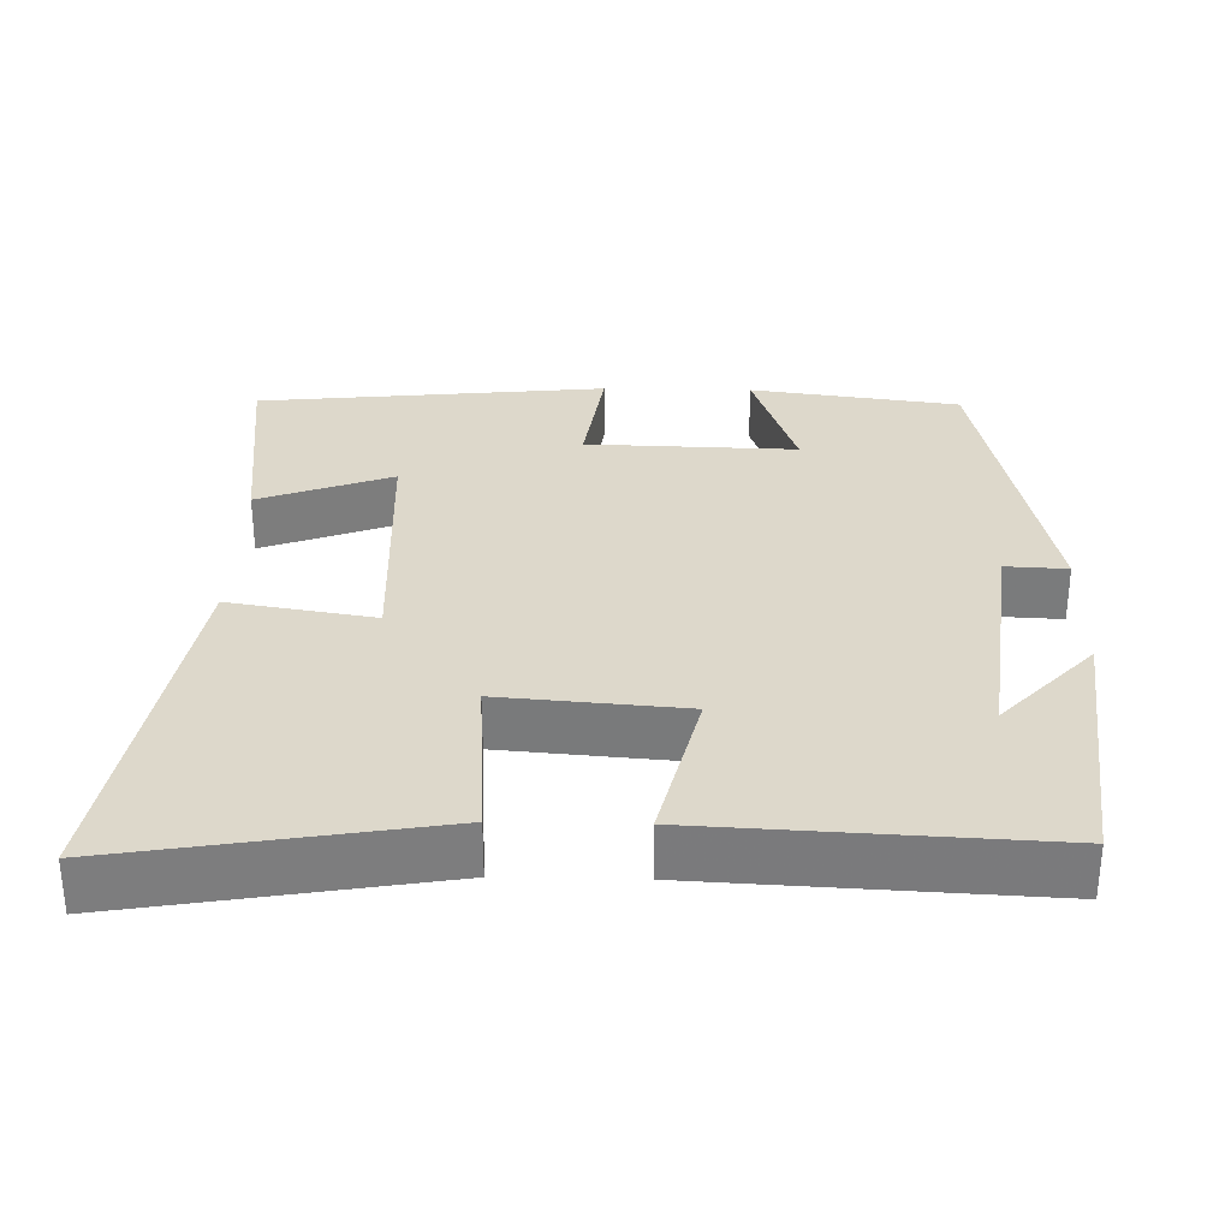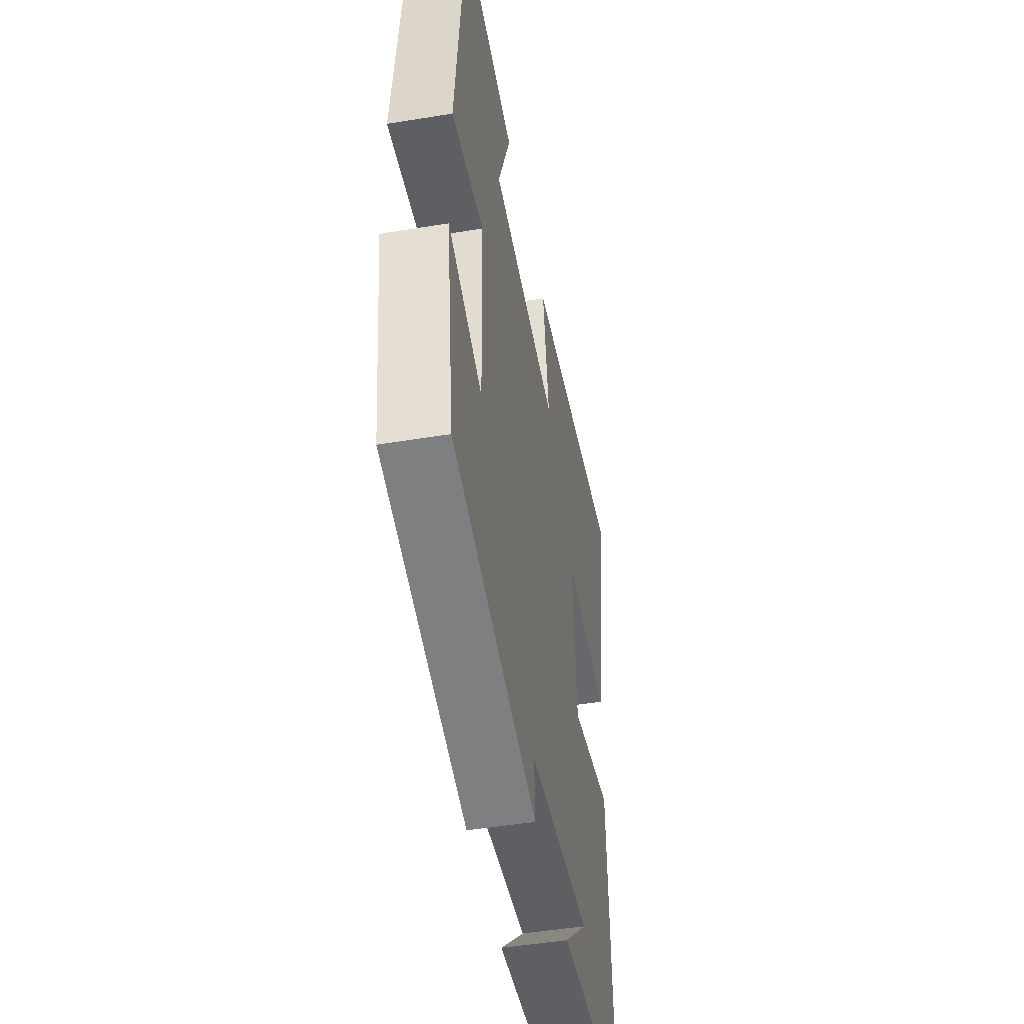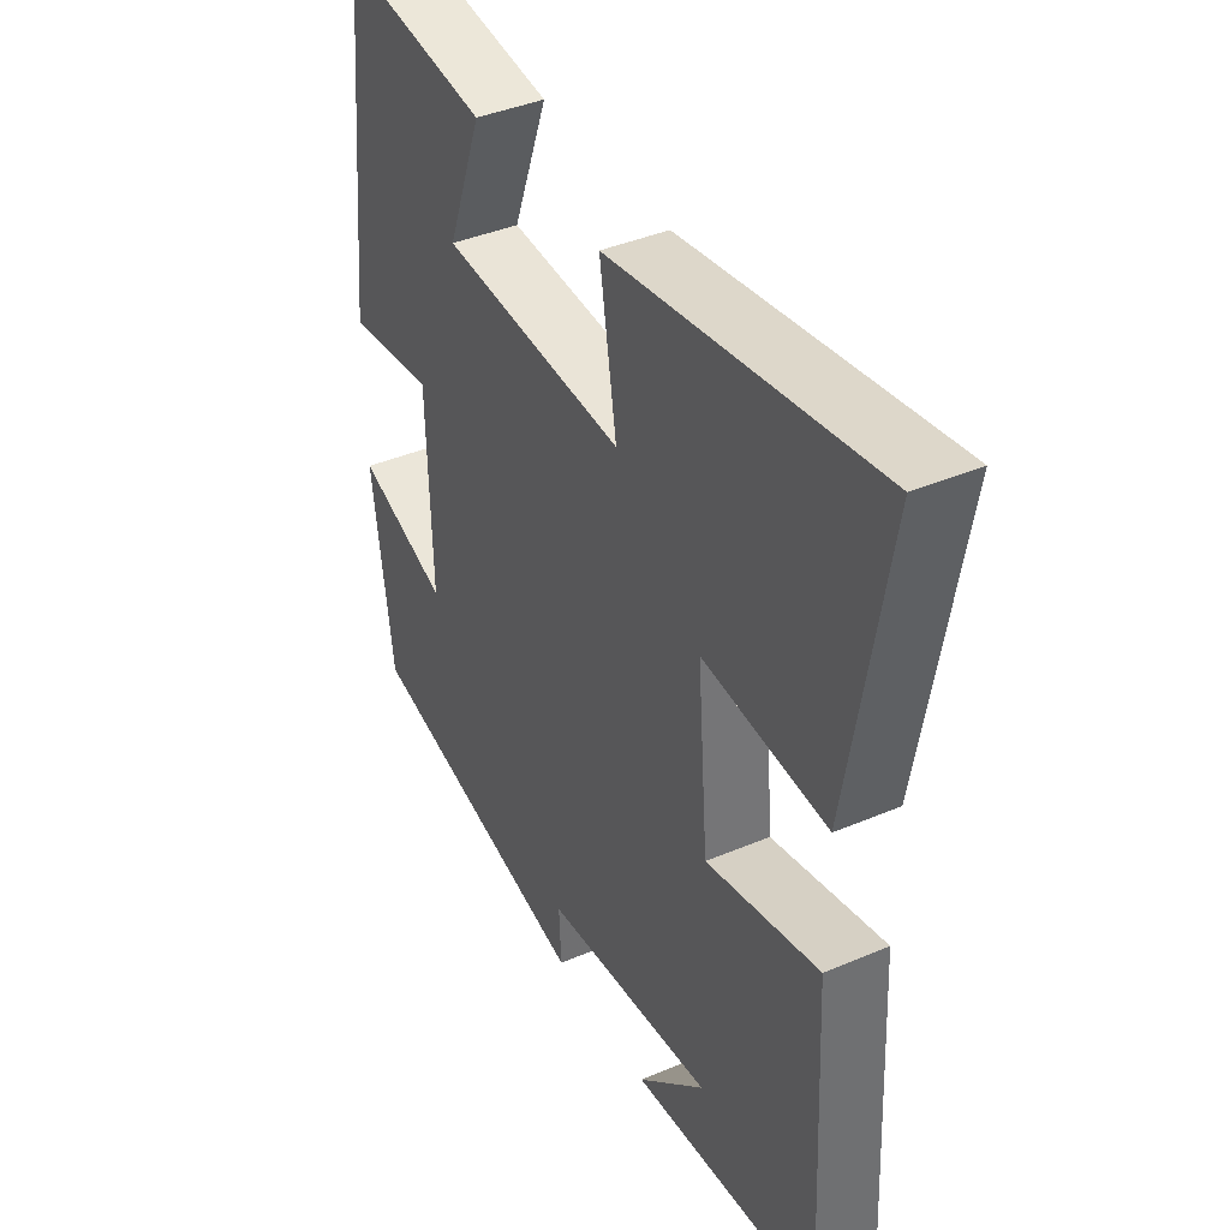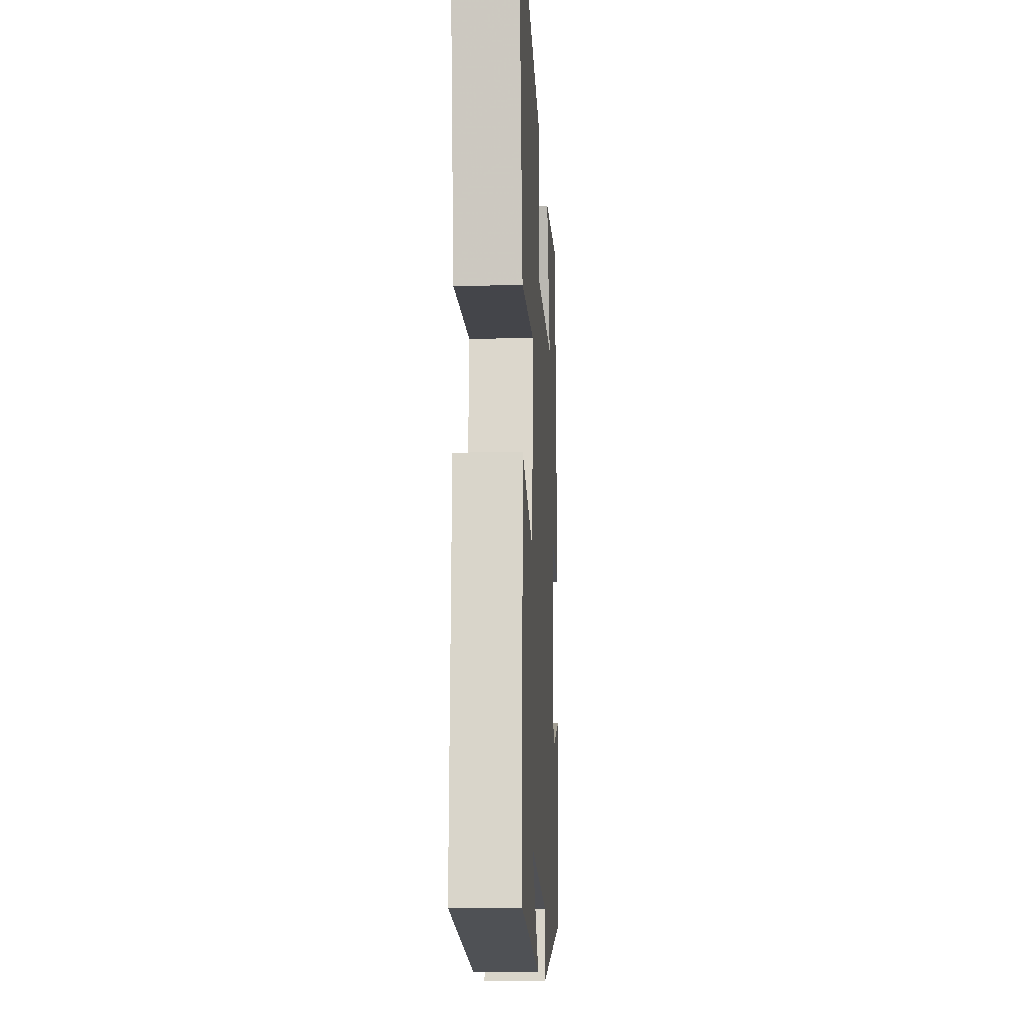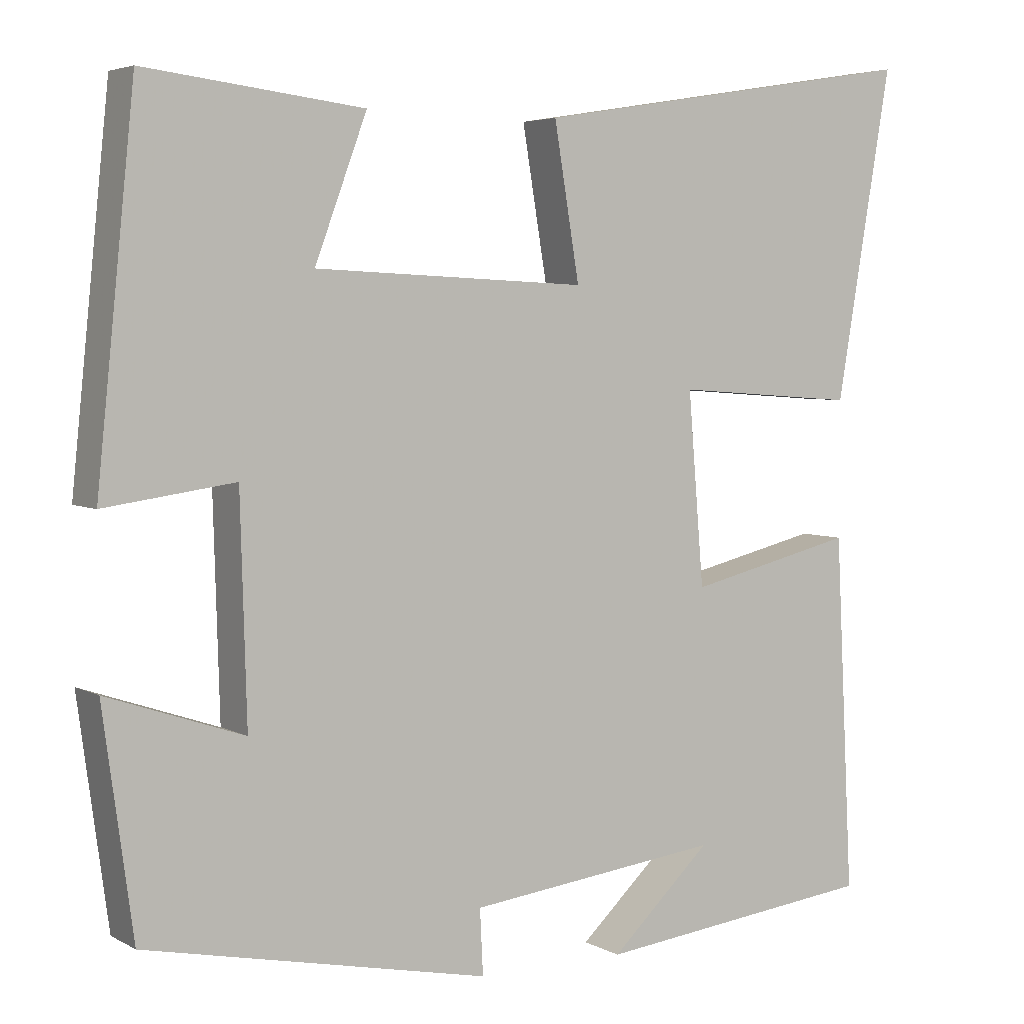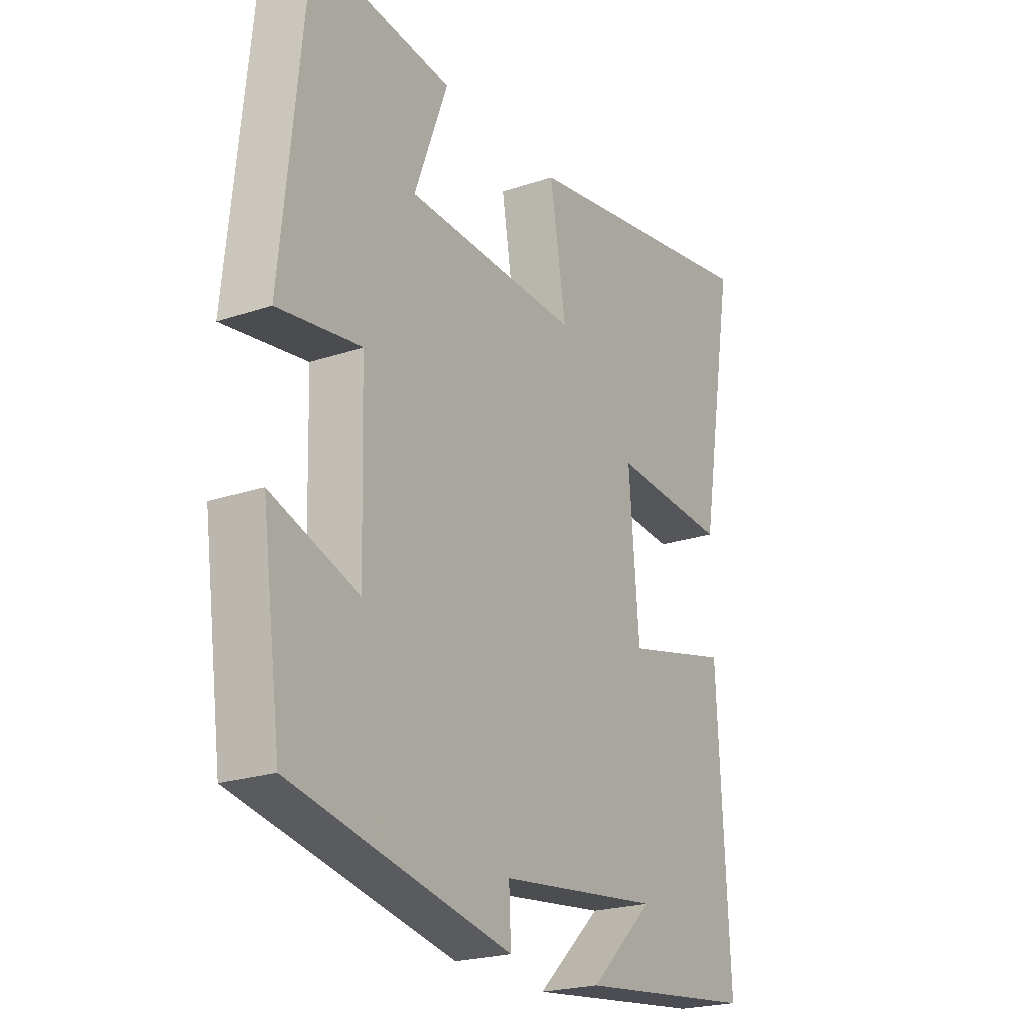
<metadata>
{"format":"obj","ext":"obj","renderer":"f3d","projection":"perspective","resolution":1024,"background":"white","views":[{"elev":31.2,"azim":91.3,"up":"+Y"},{"elev":-48.3,"azim":-79.6,"up":"+Z"},{"elev":40.6,"azim":62.5,"up":"+Z"},{"elev":-13.4,"azim":93.0,"up":"+Z"},{"elev":4.5,"azim":-31.7,"up":"+Z"},{"elev":-22.3,"azim":-59.6,"up":"+Z"}]}
</metadata>
<code>
v -0.452 0.07 0.533
v -0.175 0.07 0.5
v -0.241 0.07 0.323
v 0.105 0.07 0.307
v 0.073 0.07 0.5
v 0.571 0.07 0.581
v 0.5 0.07 0.165
v 0.267 0.07 0.182
v 0.287 0.07 -0.06
v 0.5 0.07 -0.009
v 0.523 0.07 -0.459
v 0.164 0.07 -0.5
v 0.292 0.07 -0.38
v -0.03 0.07 -0.418
v -0.026 0.07 -0.5
v -0.462 0.07 -0.409
v -0.5 0.07 -0.13
v -0.327 0.07 -0.189
v -0.335 0.07 0.091
v -0.5 0.07 0.068
v -0.452 0 0.533
v -0.175 0 0.5
v -0.241 0 0.323
v 0.105 0 0.307
v 0.073 0 0.5
v 0.571 0 0.581
v 0.5 0 0.165
v 0.267 0 0.182
v 0.287 0 -0.06
v 0.5 0 -0.009
v 0.523 0 -0.459
v 0.164 0 -0.5
v 0.292 0 -0.38
v -0.03 0 -0.418
v -0.026 0 -0.5
v -0.462 0 -0.409
v -0.5 0 -0.13
v -0.327 0 -0.189
v -0.335 0 0.091
v -0.5 0 0.068
f 19 20 1 2
f 15 16 17 18
f 14 15 18 19
f 13 14 19
f 11 12 13
f 9 10 11 13
f 8 9 13 19
f 5 6 7 8
f 4 5 8
f 3 4 8 19
f 2 3 19
f 22 21 40 39
f 38 37 36 35
f 39 38 35 34
f 39 34 33
f 33 32 31
f 33 31 30 29
f 39 33 29 28
f 28 27 26 25
f 28 25 24
f 39 28 24 23
f 39 23 22
f 1 21 22 2
f 2 22 23 3
f 3 23 24 4
f 4 24 25 5
f 5 25 26 6
f 6 26 27 7
f 7 27 28 8
f 8 28 29 9
f 9 29 30 10
f 10 30 31 11
f 11 31 32 12
f 12 32 33 13
f 13 33 34 14
f 14 34 35 15
f 15 35 36 16
f 16 36 37 17
f 17 37 38 18
f 18 38 39 19
f 19 39 40 20
f 20 40 21 1

</code>
